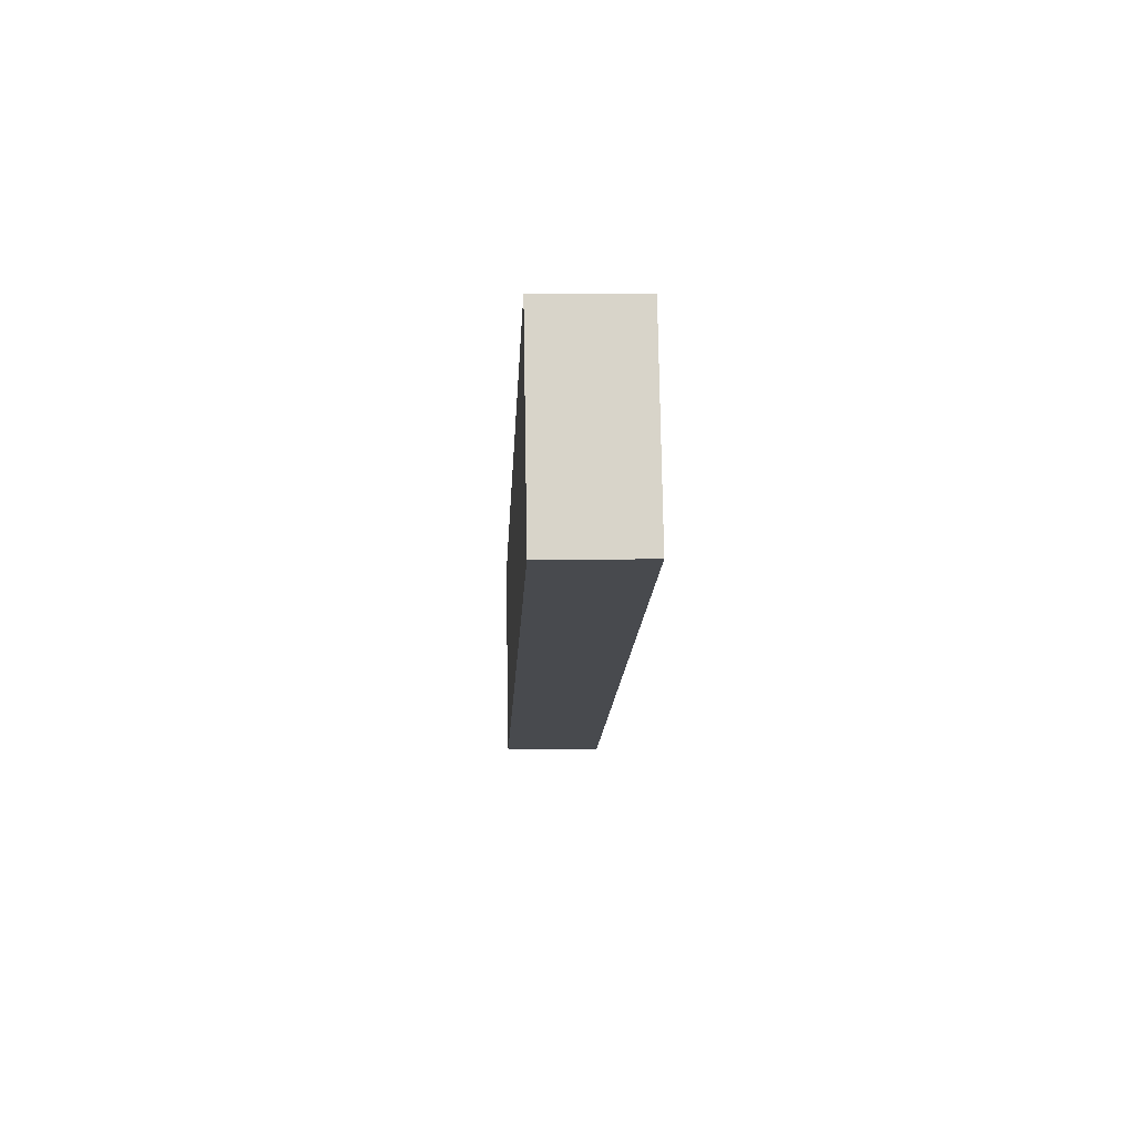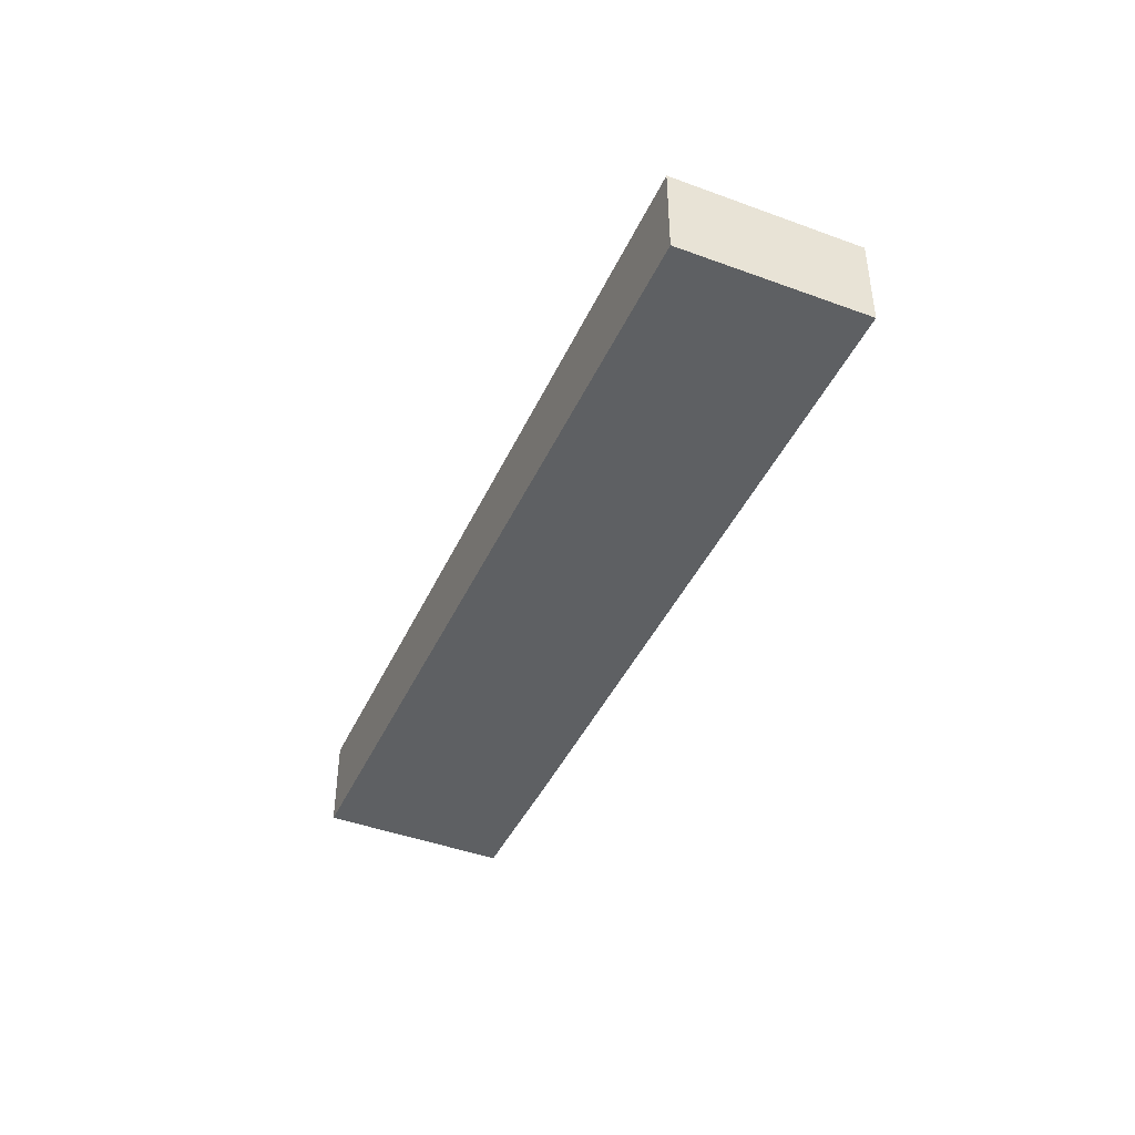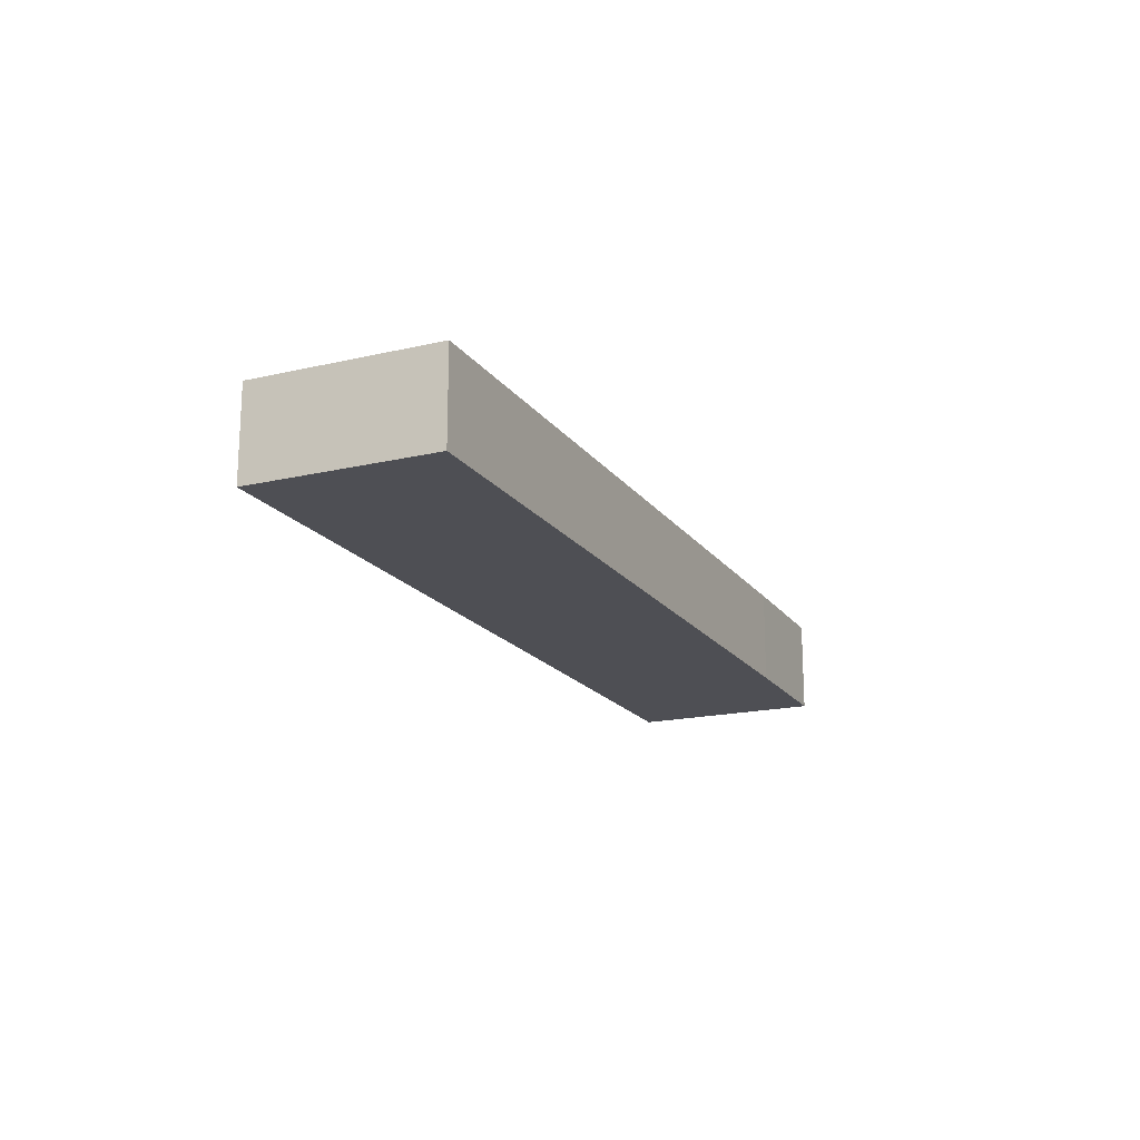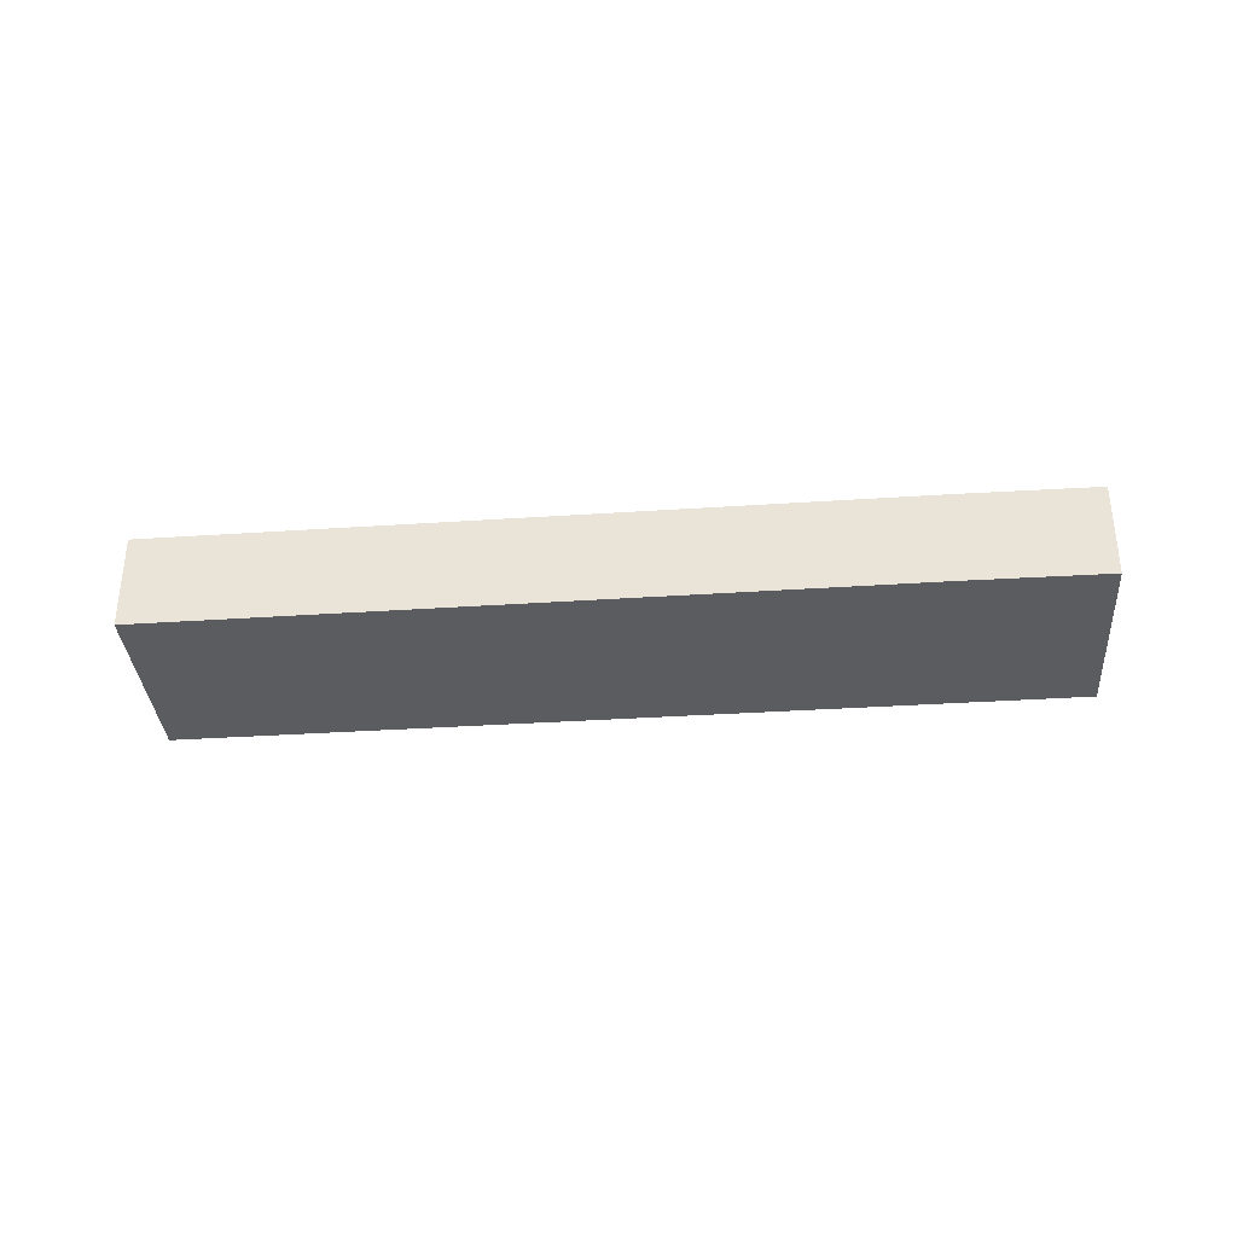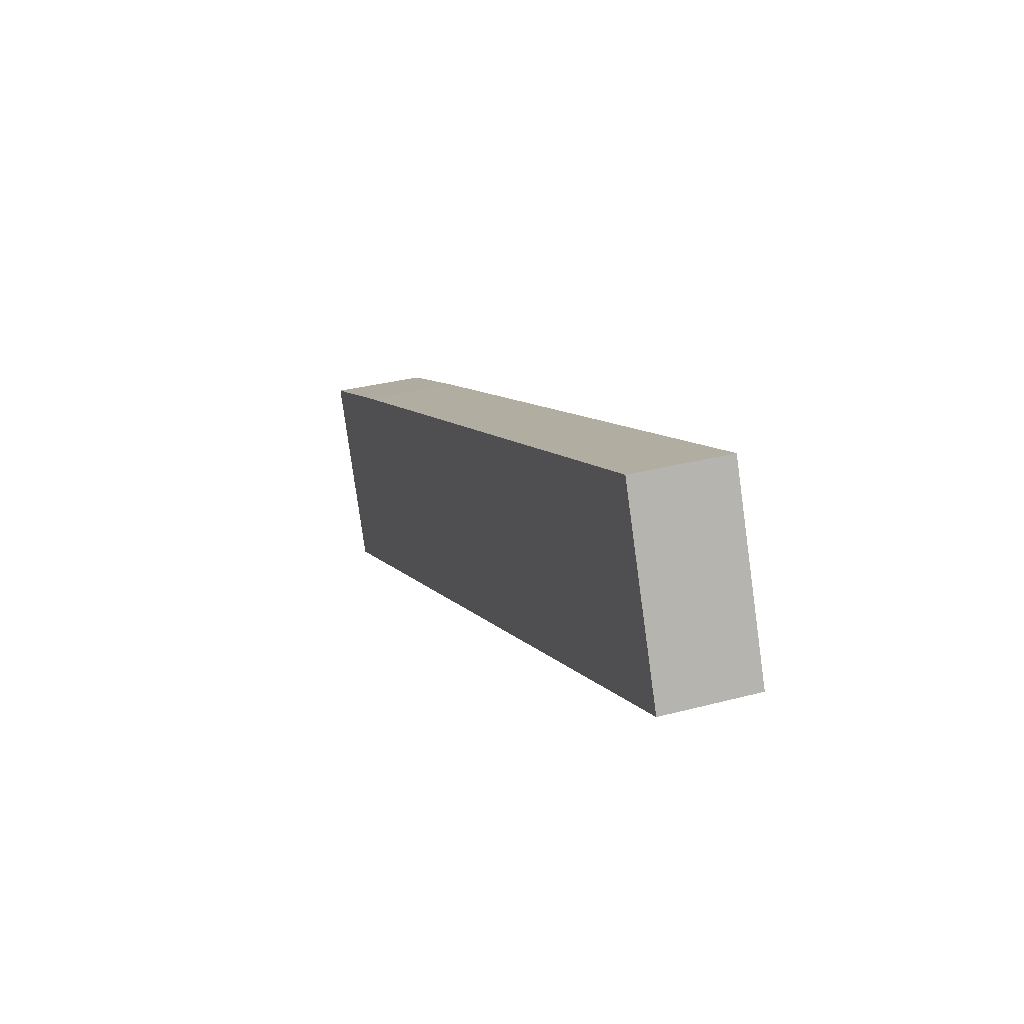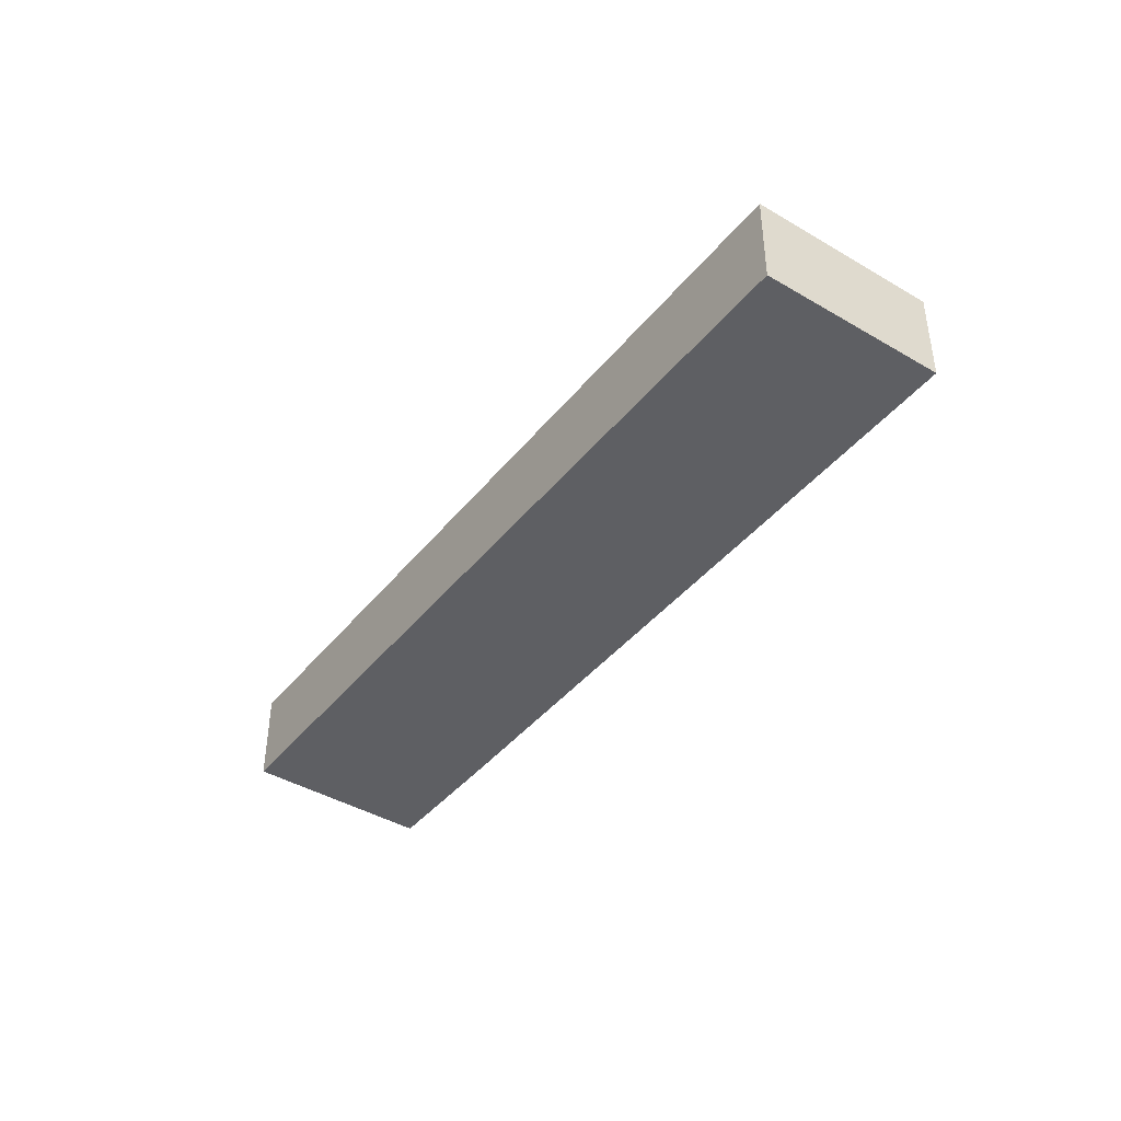
<metadata>
{"format":"obj","ext":"obj","renderer":"f3d","projection":"perspective","resolution":1024,"background":"white","views":[{"elev":8.9,"azim":-92.5,"up":"+Z"},{"elev":-42.5,"azim":-91.2,"up":"+Y"},{"elev":-18.3,"azim":-43.2,"up":"+Y"},{"elev":-35.0,"azim":27.1,"up":"+Y"},{"elev":31.3,"azim":-110.7,"up":"+Z"},{"elev":-41.3,"azim":-103.0,"up":"+Y"}]}
</metadata>
<code>
v  28.7 3.339 -11.63
v  26.94 3.339 -3.488
v  31.39 3.339 -5.336
v  12.81 3.339 -5.191
v  10.66 3.339 3.078
v  0 3.339 2.045e-16
v  2.611 3.339 6.324
v  31.39 3.267e-16 -5.336
v  28.7 7.121e-16 -11.63
v  12.81 3.179e-16 -5.191
v  0 0 0
v  2.611 -3.872e-16 6.324
v  26.94 2.136e-16 -3.488
v  10.66 -1.885e-16 3.078
g defaultobject
f 1 2 3
f 2 1 4
f 2 4 5
f 5 4 6
f 5 6 7
f 8 1 3
f 1 8 9
f 9 4 1
f 4 9 10
f 4 10 6
f 6 10 11
f 11 7 6
f 7 11 12
f 13 2 5
f 2 13 3
f 3 13 8
f 12 5 7
f 5 12 14
f 5 14 13
f 10 12 11
f 12 10 14
f 14 10 13
f 13 10 9
f 13 9 8

</code>
